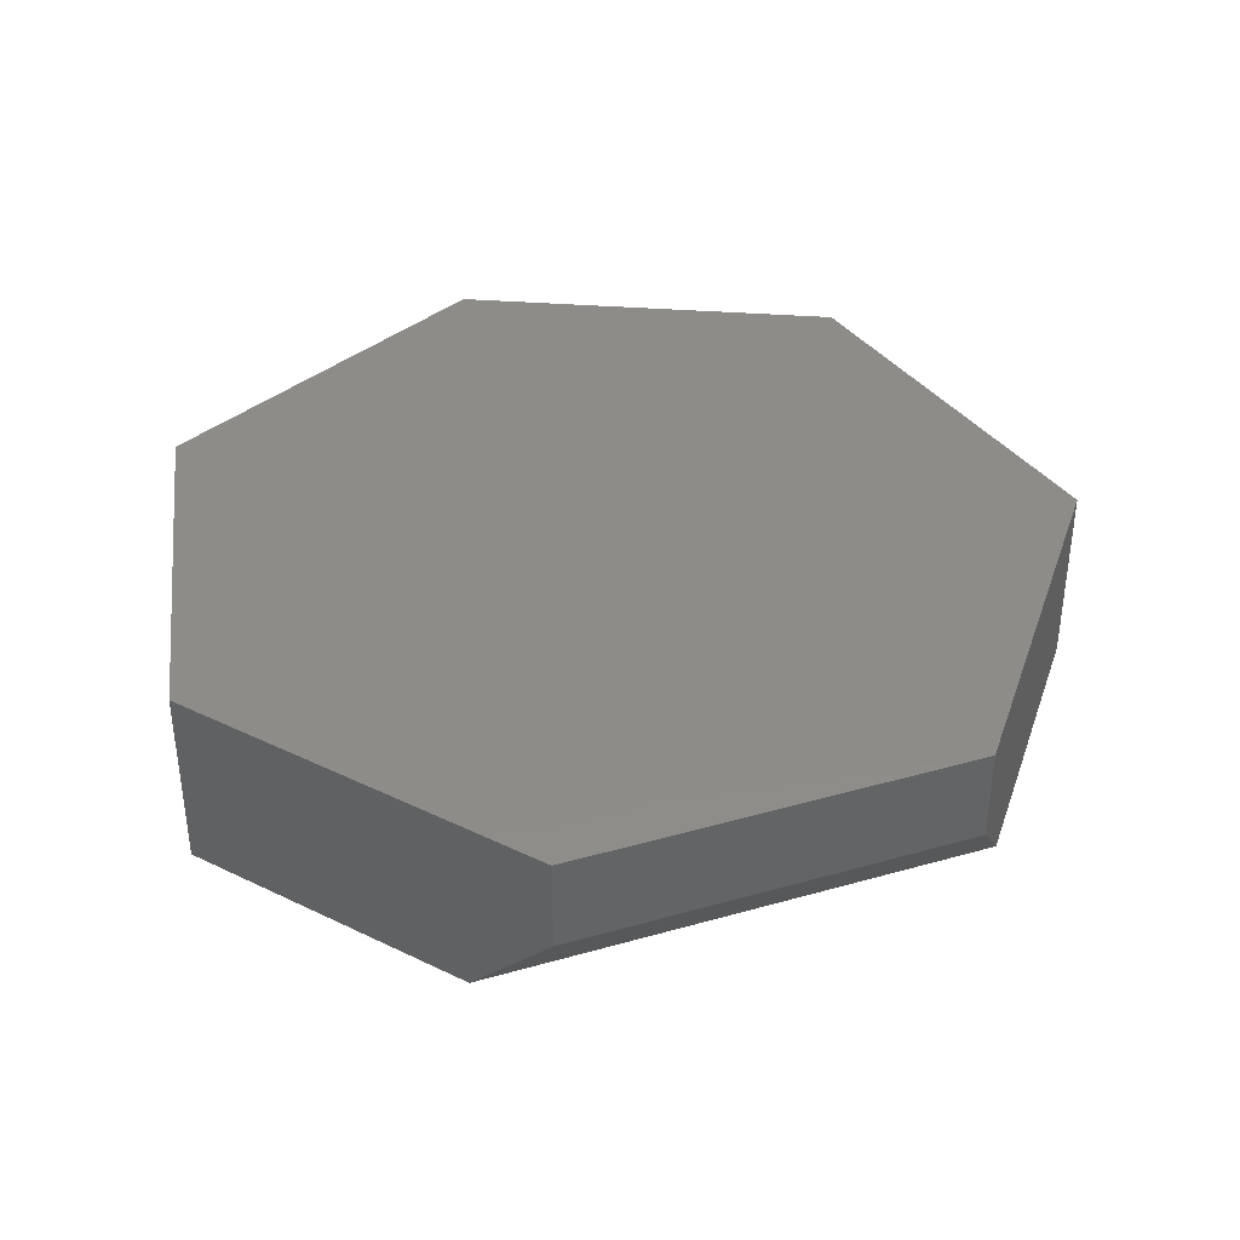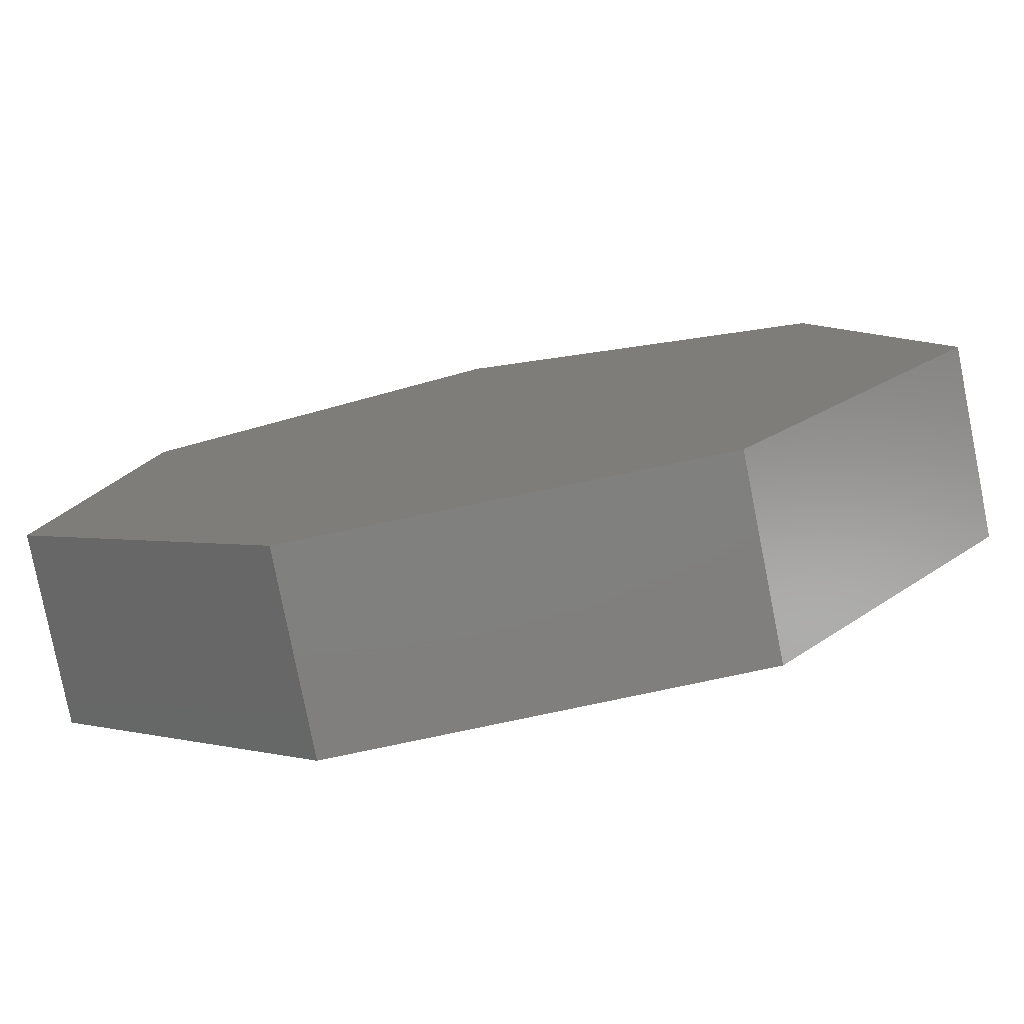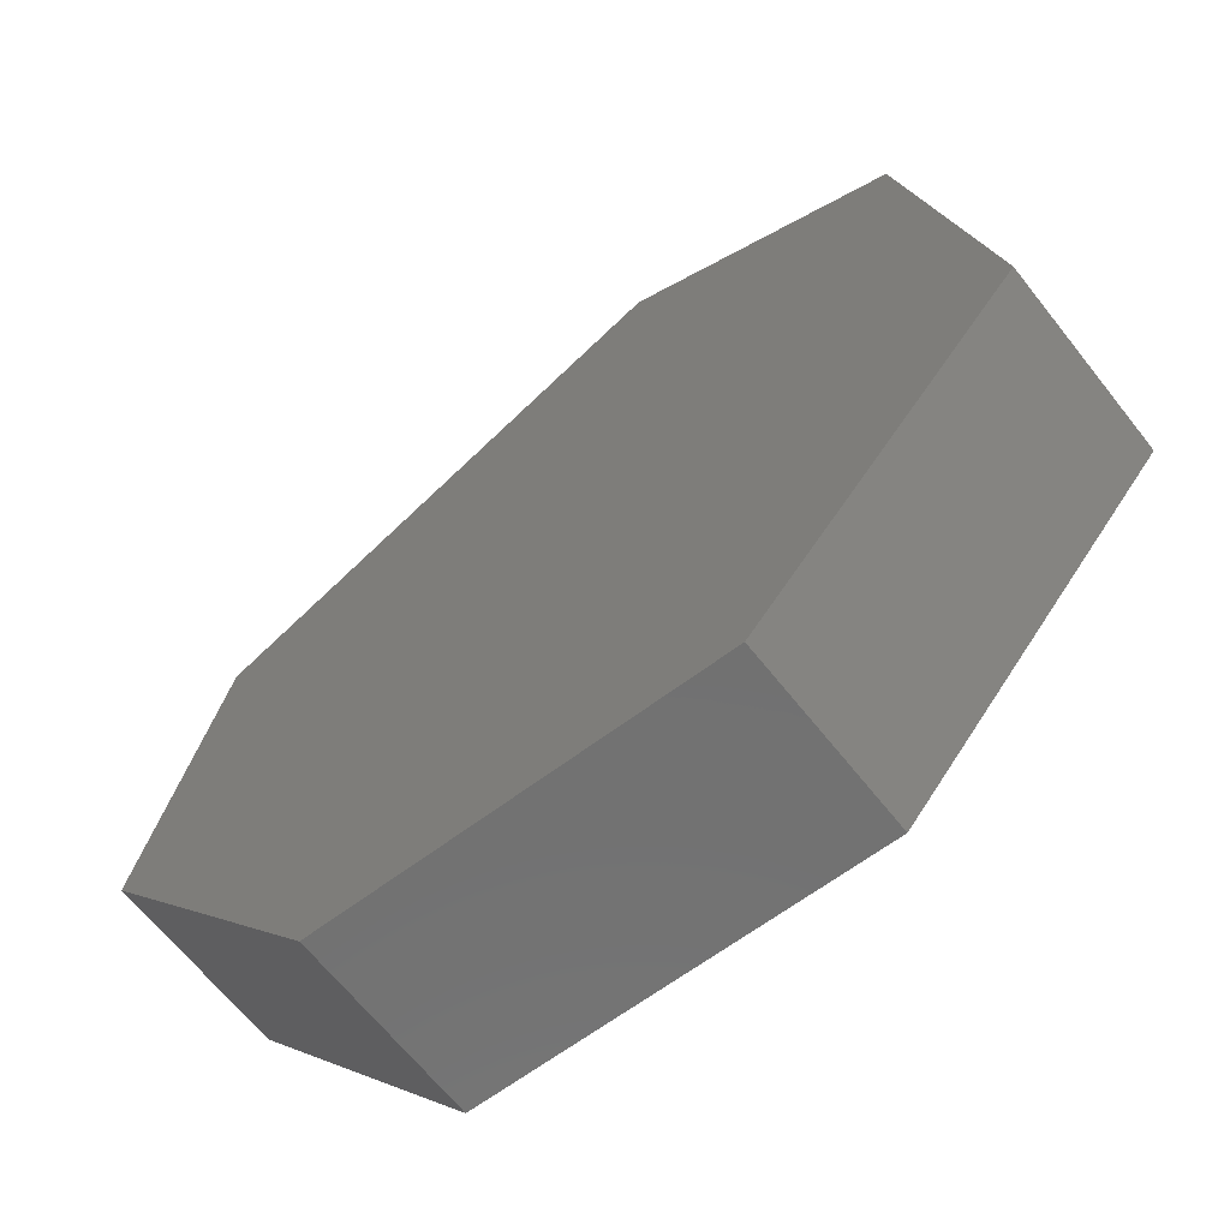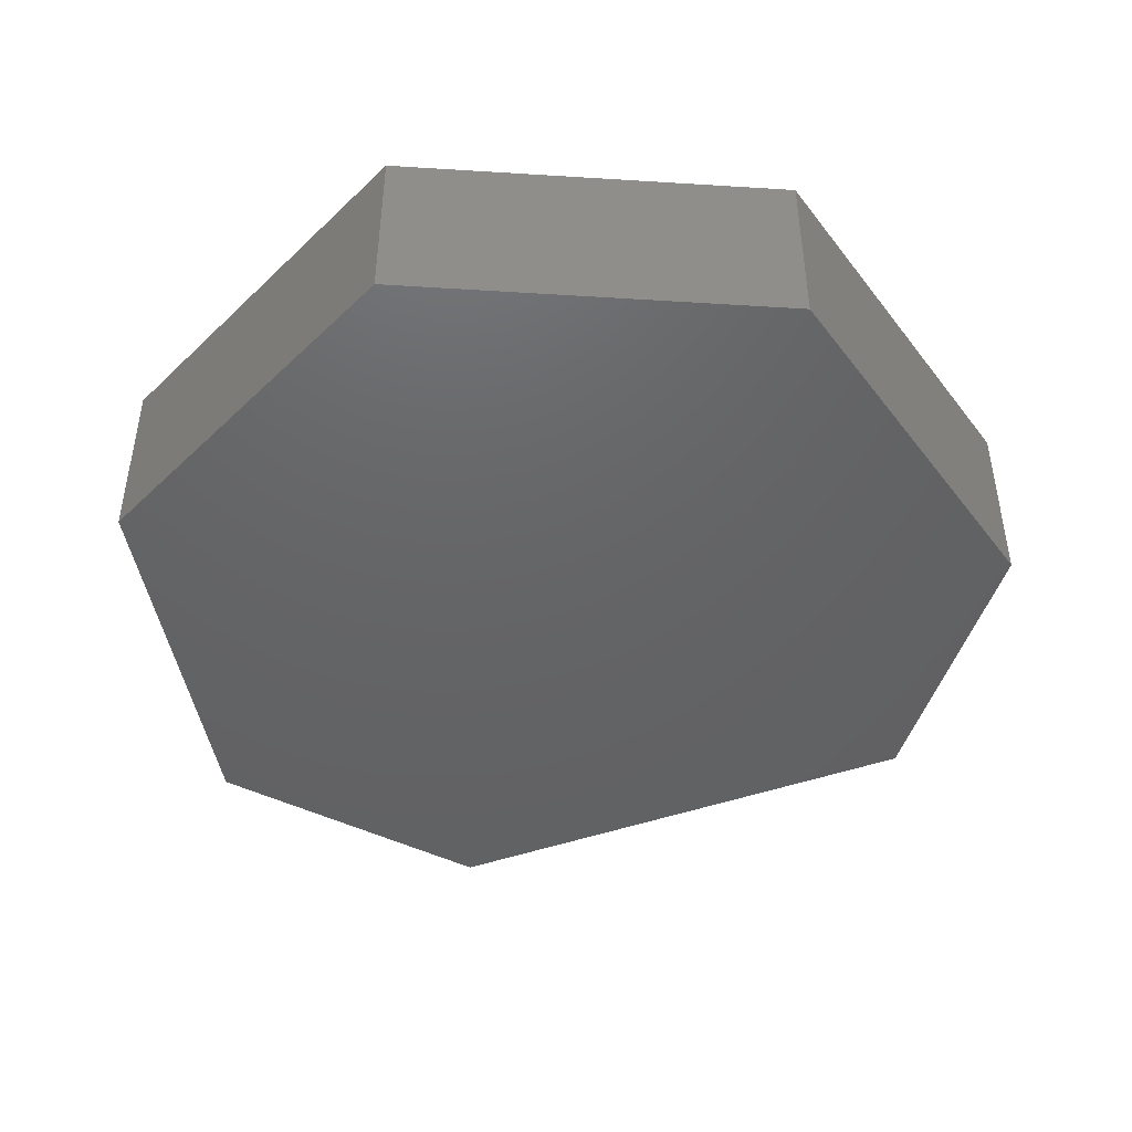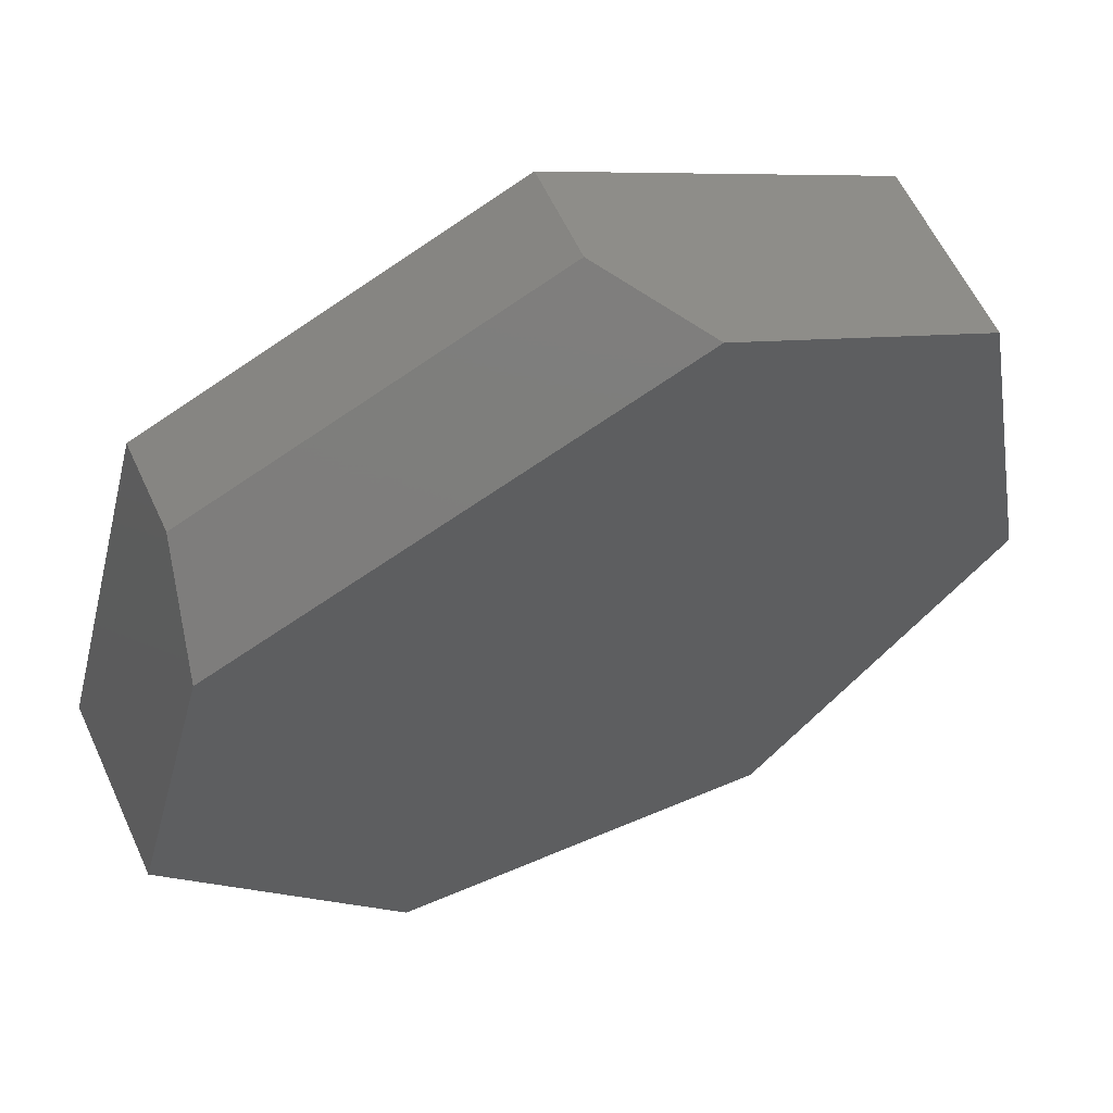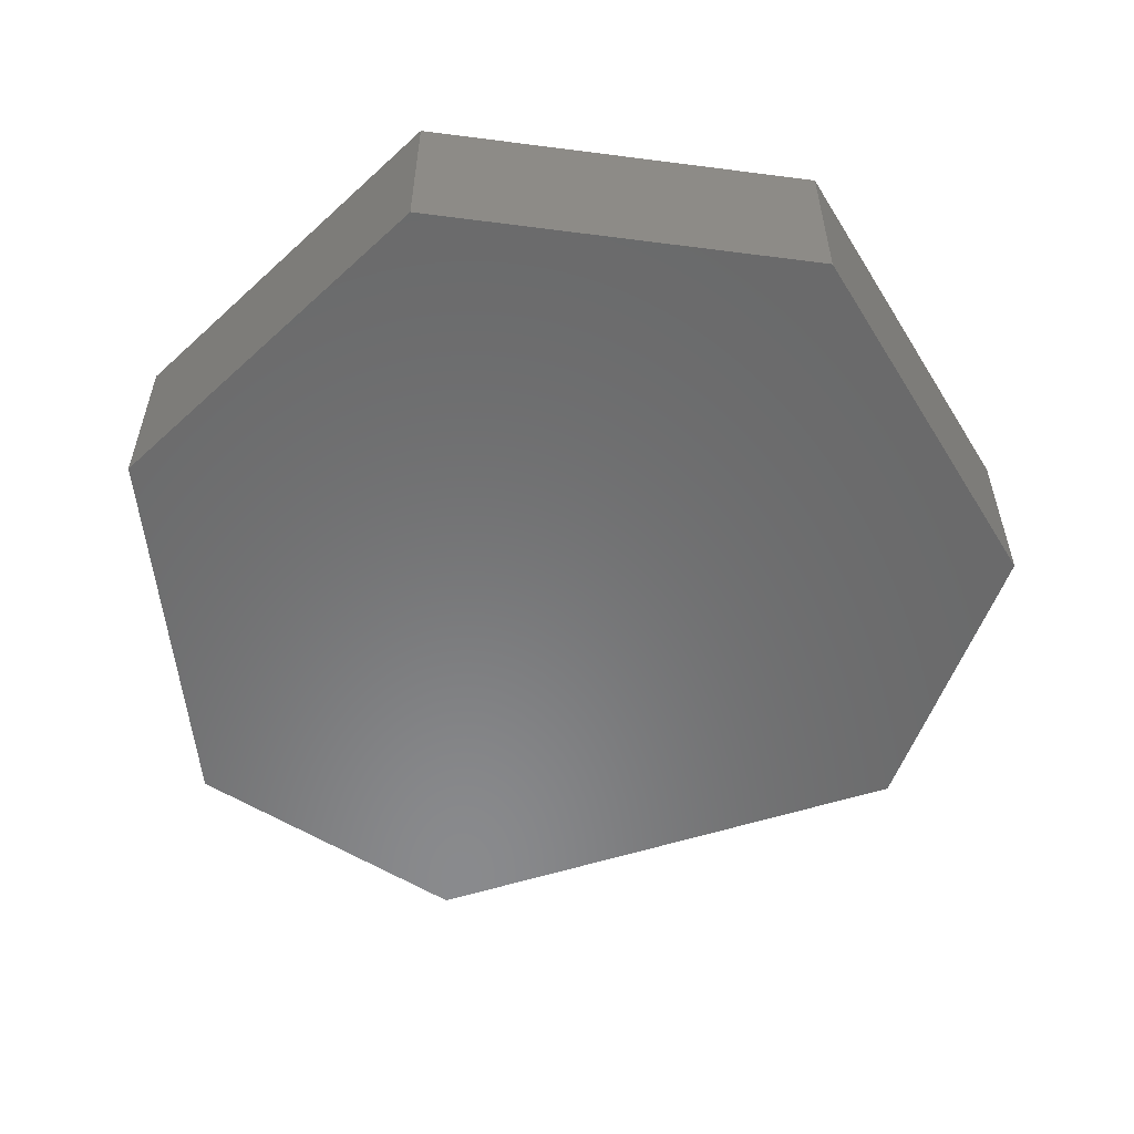
<metadata>
{"format":"stl","ext":"stl","renderer":"f3d","projection":"perspective","resolution":1024,"background":"white","views":[{"elev":38.2,"azim":136.6,"up":"+Z"},{"elev":-79.3,"azim":11.2,"up":"+Y"},{"elev":-65.0,"azim":-141.8,"up":"+Y"},{"elev":-45.6,"azim":-1.4,"up":"+Z"},{"elev":59.5,"azim":155.3,"up":"+Y"},{"elev":-56.0,"azim":-5.0,"up":"+Z"}]}
</metadata>
<code>
# stl→obj: 16 verts, 28 faces
v -0.06429 0.2862 0
v 0.2506 0.1489 0
v -0.2462 0.1878 0
v 0.3047 -0.0528 0
v -0.2969 -0.07812 0
v 0.1464 -0.2681 0
v -0.1196 -0.2808 0
v -0.2462 0.1878 0.125
v -0.01192 0.3145 0.125
v -0.01192 0.3145 0.0625
v 0.235 0.2068 0.125
v 0.235 0.2068 0.0625
v 0.3047 -0.0528 0.125
v -0.1196 -0.2808 0.125
v 0.1464 -0.2681 0.125
v -0.2969 -0.07812 0.125
f 1 2 3
f 3 2 4
f 3 4 5
f 5 4 6
f 5 6 7
f 3 8 1
f 1 8 9
f 1 9 10
f 11 12 9
f 9 12 10
f 13 4 11
f 11 4 2
f 11 2 12
f 12 2 10
f 10 2 1
f 14 15 16
f 16 15 13
f 16 13 8
f 8 13 11
f 8 11 9
f 8 3 16
f 16 3 5
f 15 6 13
f 13 6 4
f 14 7 15
f 15 7 6
f 16 5 14
f 14 5 7

</code>
